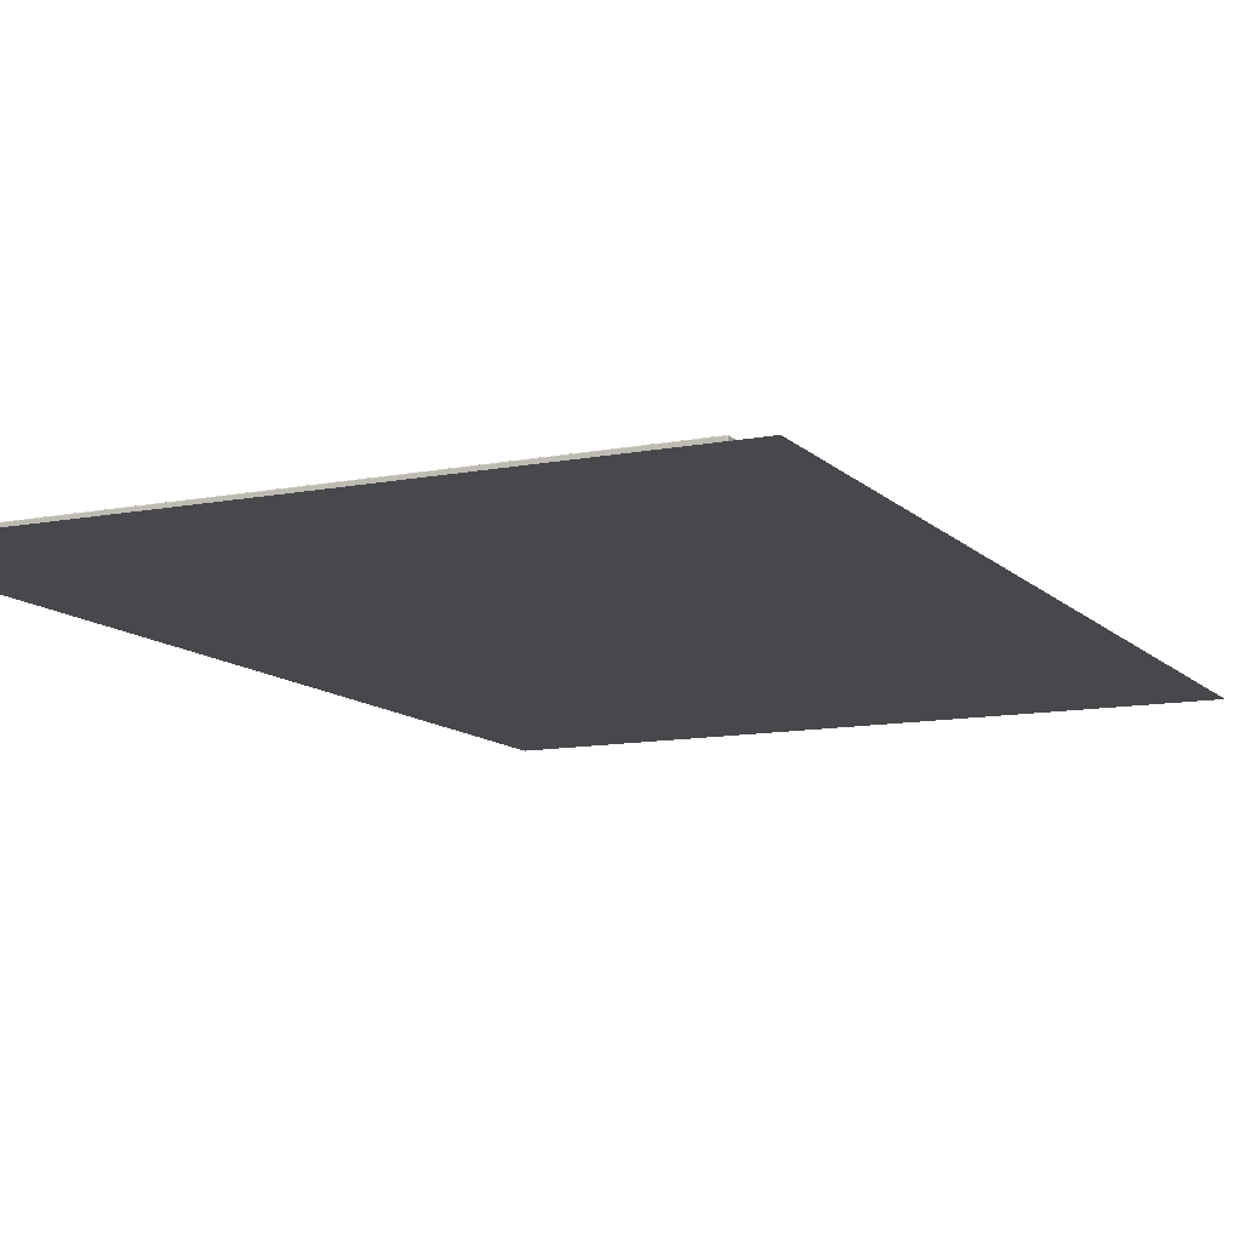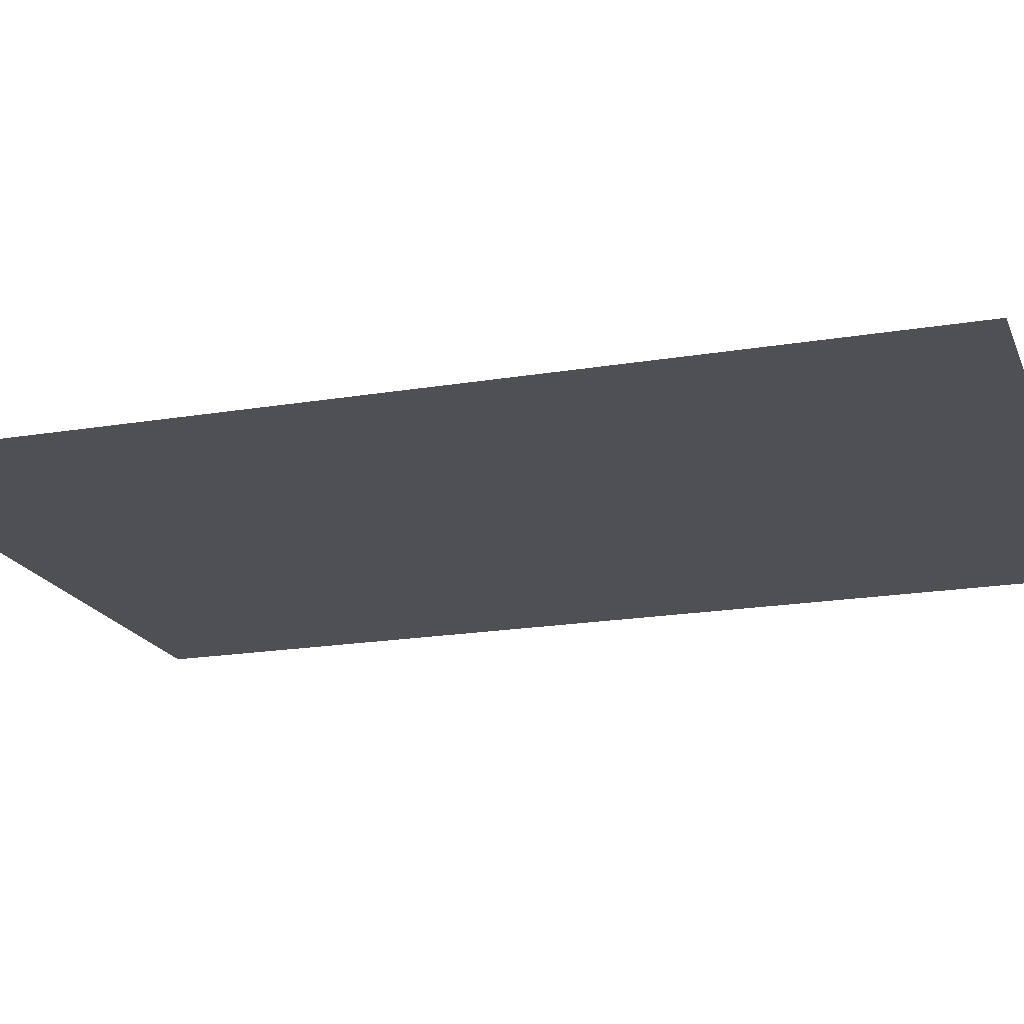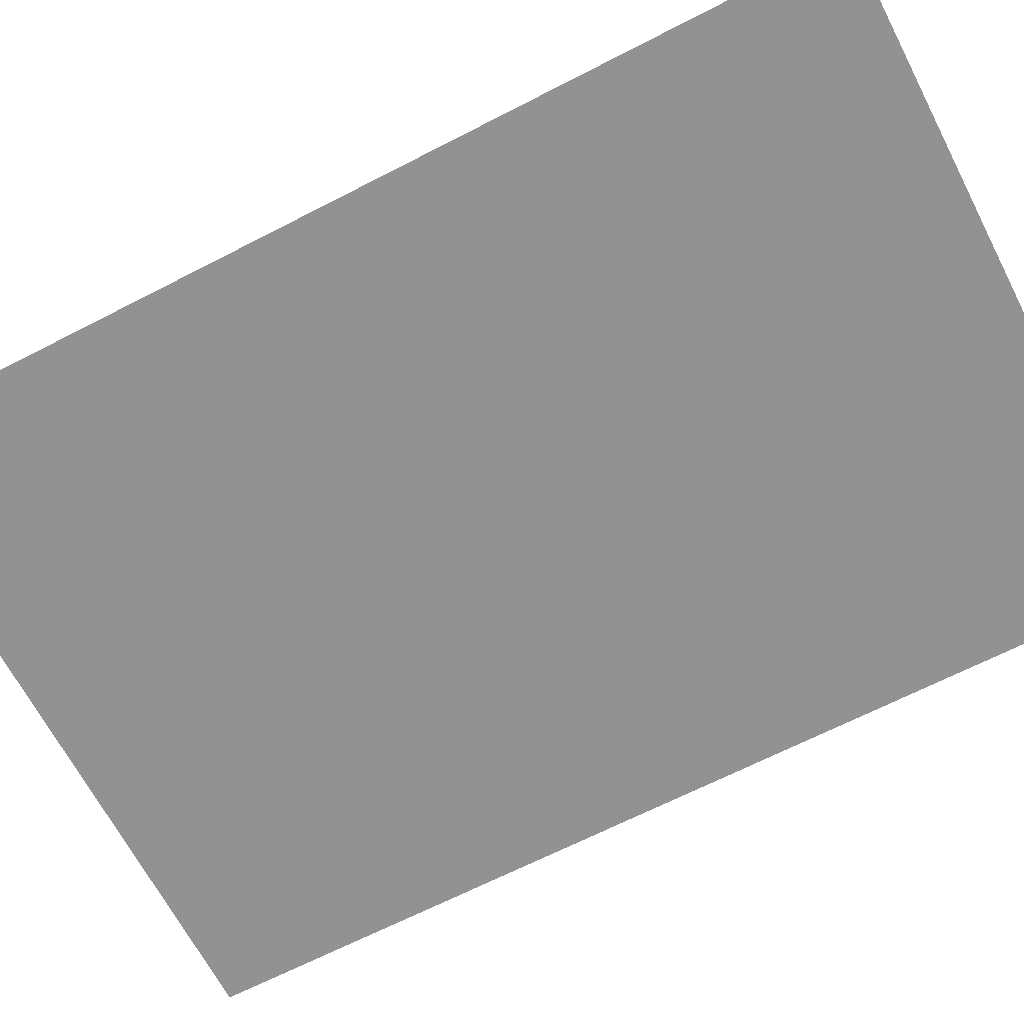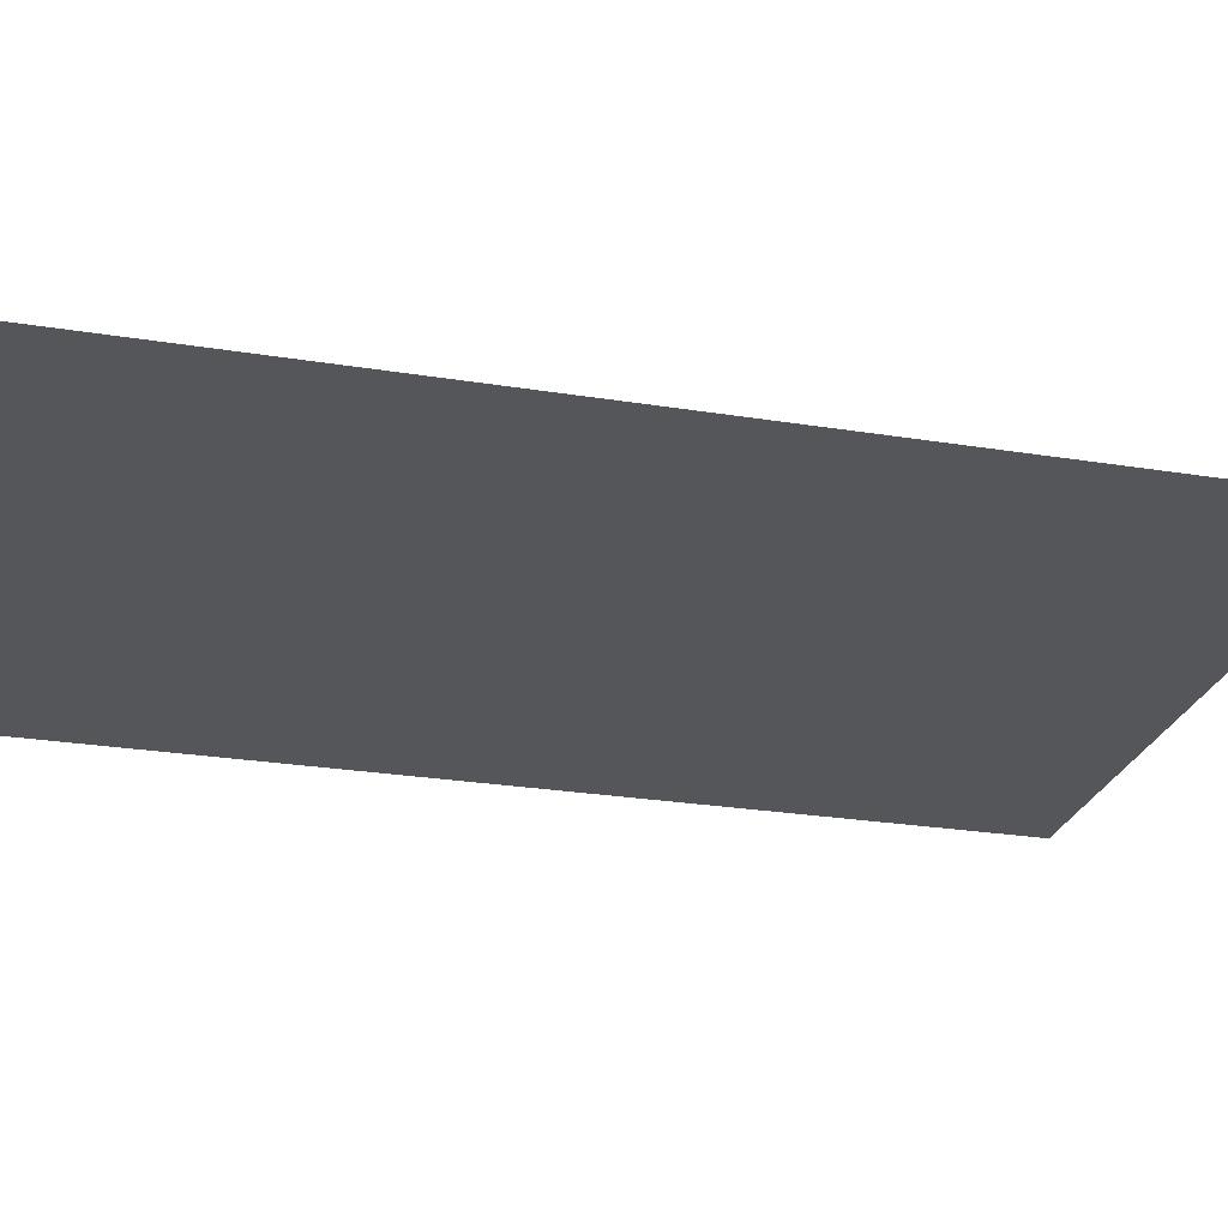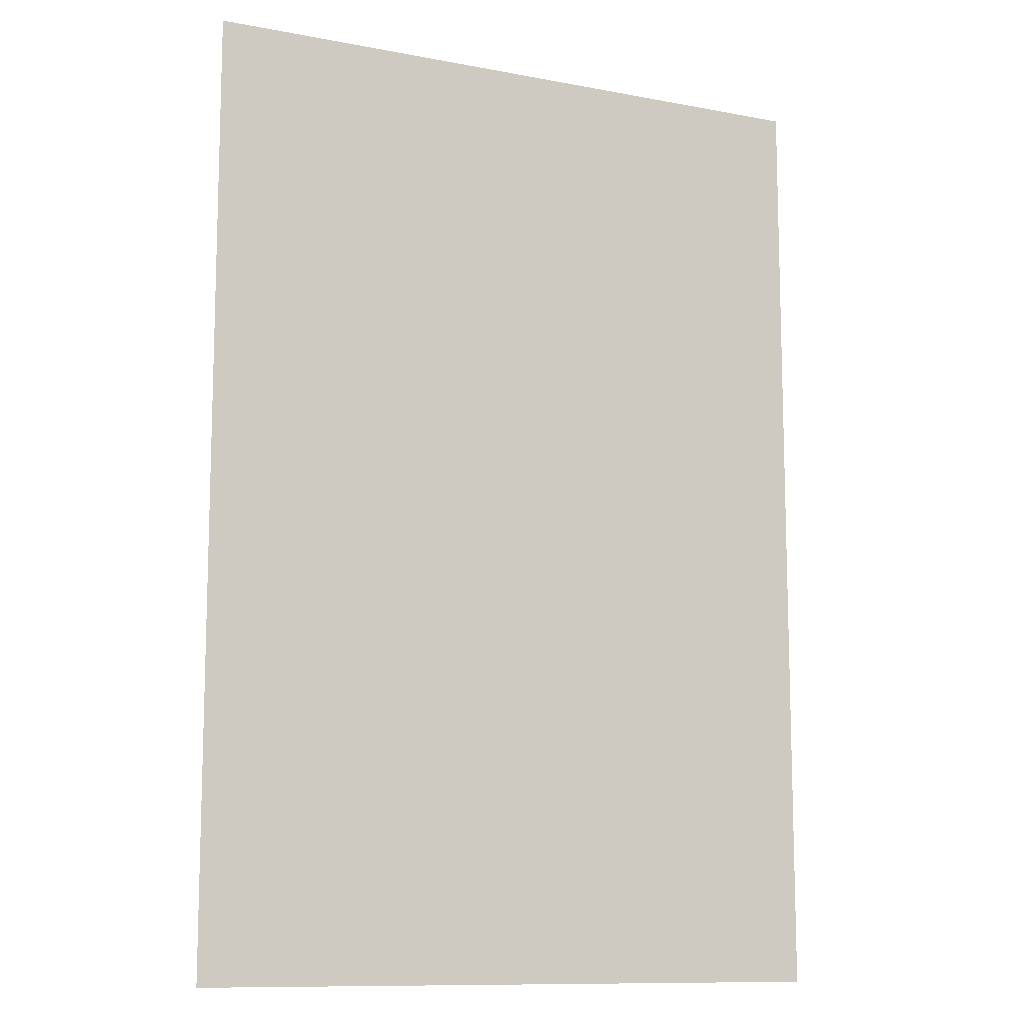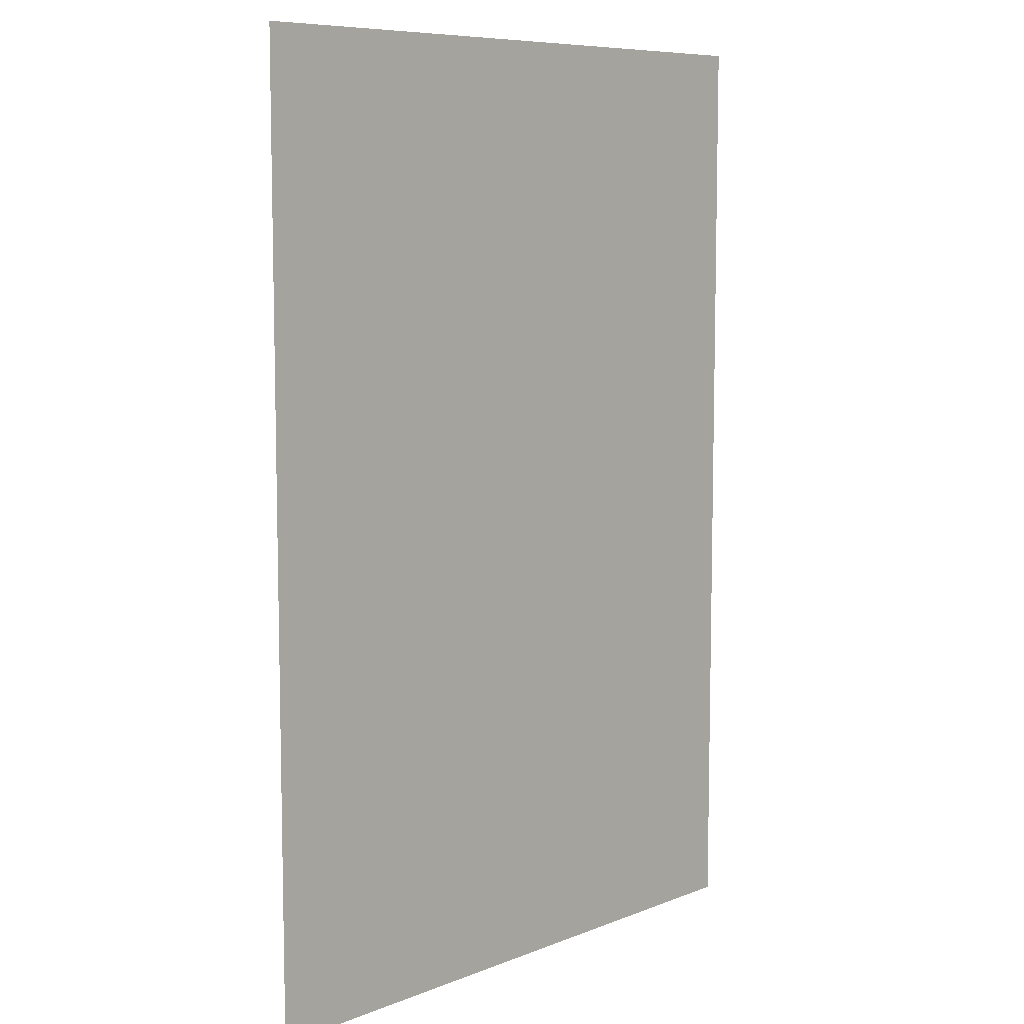
<metadata>
{"format":"obj","ext":"obj","renderer":"f3d","projection":"perspective","resolution":1024,"background":"white","views":[{"elev":-11.2,"azim":-154.4,"up":"+Z"},{"elev":-18.9,"azim":-72.2,"up":"+Z"},{"elev":-66.4,"azim":-62.6,"up":"+Z"},{"elev":-25.5,"azim":-104.6,"up":"+Z"},{"elev":-11.1,"azim":155.0,"up":"+Y"},{"elev":8.2,"azim":133.0,"up":"+Y"}]}
</metadata>
<code>
v  79.84 -125.9 -1.341
v  -79.78 -126 -1.141
v  80 -125.8 2.459
v  -79.78 -126 2.459
v  79.84 125.9 -1.341
v  -80 125.8 -1.141
v  80 125.8 2.459
v  -79.78 125.8 2.659
v  77.24 -123.6 -1.341
v  -77.24 -123.6 -1.341
v  -77.24 123.6 -1.341
v  77.24 123.6 -1.341
v  77.09 -123.4 1.442
v  -77.09 -123.4 1.442
v  -77.09 123.4 1.442
v  77.09 123.4 1.442
v  80 -125.8 -1.141
v  79.78 -126 -1.141
v  -80 -125.8 -1.141
v  -79.84 -125.9 -1.341
v  79.78 -125.8 2.659
v  79.78 -126 2.459
v  -79.78 -125.8 2.659
v  -80 -125.8 2.459
v  79.78 126 -1.141
v  80 125.8 -1.141
v  -79.78 126 -1.141
v  -79.84 125.9 -1.341
v  79.78 126 2.459
v  79.78 125.8 2.659
v  -79.78 126 2.459
v  -80 125.8 2.459
v  77.09 -123.4 -1.141
v  -77.09 -123.4 -1.141
v  -77.09 123.4 -1.141
v  77.09 123.4 -1.141
v  79.92 -125.8 -1.241
v  79.89 -125.9 -1.141
v  79.81 -125.9 -1.241
v  -79.89 -125.9 -1.141
v  -79.92 -125.8 -1.241
v  -79.81 -125.9 -1.241
v  79.94 -125.8 2.609
v  79.78 -126 2.609
v  79.94 -126 2.459
v  -79.78 -126 2.609
v  -79.94 -125.8 2.609
v  -79.94 -126 2.459
v  79.81 125.9 -1.241
v  79.89 125.9 -1.141
v  79.92 125.8 -1.241
v  -79.89 125.9 -1.141
v  -79.81 125.9 -1.241
v  -79.92 125.8 -1.241
v  79.94 126 2.459
v  79.78 126 2.609
v  79.94 125.8 2.609
v  -79.78 126 2.609
v  -79.94 126 2.459
v  -79.94 125.8 2.609
v  77.13 -123.5 -1.291
v  -77.13 -123.5 -1.291
v  -77.13 123.5 -1.291
v  77.13 123.5 -1.291
v  79.86 -125.9 -1.241
v  -79.85 -125.9 -1.191
v  79.94 -125.9 2.571
v  -79.9 -126 2.571
v  79.86 125.9 -1.241
v  -79.9 125.9 -1.191
v  79.94 125.9 2.571
v  -79.9 125.9 2.609
g and_you_are
f 18 22 4 2
f 25 27 31 29
f 13 14 15 16
f 19 24 32 6
f 23 21 30 8
f 3 17 26 7
f 1 20 10 9
f 20 28 11 10
f 28 5 12 11
f 5 1 9 12
f 33 34 14 13
f 34 35 15 14
f 35 36 16 15
f 36 33 13 16
f 1 65 39
f 2 66 42
f 3 67 45
f 4 68 48
f 5 69 51
f 6 70 54
f 7 71 57
f 8 72 60
f 45 22 18 38
f 46 4 22 44
f 40 2 4 48
f 42 20 1 39
f 49 5 28 53
f 59 31 27 52
f 56 29 31 58
f 50 25 29 55
f 54 28 20 41
f 37 1 5 51
f 60 32 24 47
f 57 30 21 43
f 62 34 33 61
f 63 35 34 62
f 64 36 35 63
f 61 33 36 64
f 1 37 65
f 38 65 37 17
f 18 39 65 38
f 2 40 66
f 41 66 40 19
f 20 42 66 41
f 3 43 67
f 44 67 43 21
f 22 45 67 44
f 4 46 68
f 47 68 46 23
f 24 48 68 47
f 5 49 69
f 50 69 49 25
f 26 51 69 50
f 6 52 70
f 53 70 52 27
f 28 54 70 53
f 7 55 71
f 56 71 55 29
f 30 57 71 56
f 8 58 72
f 59 72 58 31
f 32 60 72 59
f 3 45 38 17
f 23 46 44 21
f 19 40 48 24
f 2 42 39 18
f 25 49 53 27
f 32 59 52 6
f 30 56 58 8
f 26 50 55 7
f 6 54 41 19
f 17 37 51 26
f 8 60 47 23
f 7 57 43 3
f 10 62 61 9
f 11 63 62 10
f 12 64 63 11
f 9 61 64 12
v  -95.68 -140.1 -2.659
v  96.4 -140.1 -2.659
v  96.4 140.8 -2.659
v  -95.68 140.8 -2.659
v  -95.68 122.5 -2.659
v  96.4 122.5 -2.659
v  -72.31 140.8 -2.659
v  -72.31 122.5 -2.659
v  -72.31 -140.1 -2.659
v  74.16 140.8 -2.659
v  74.16 122.5 -2.659
v  74.16 -140.1 -2.659
v  96.4 -121.7 -2.659
v  74.16 -121.7 -2.659
v  -72.31 -121.7 -2.659
v  -95.68 -121.7 -2.659
g shadow
f 81 87 88 73
f 75 82 83 78
f 84 86 87 81
f 76 77 80 79
f 79 80 83 82
f 74 85 86 84
f 80 77 88 87
f 83 80 87 86
f 78 83 86 85

</code>
